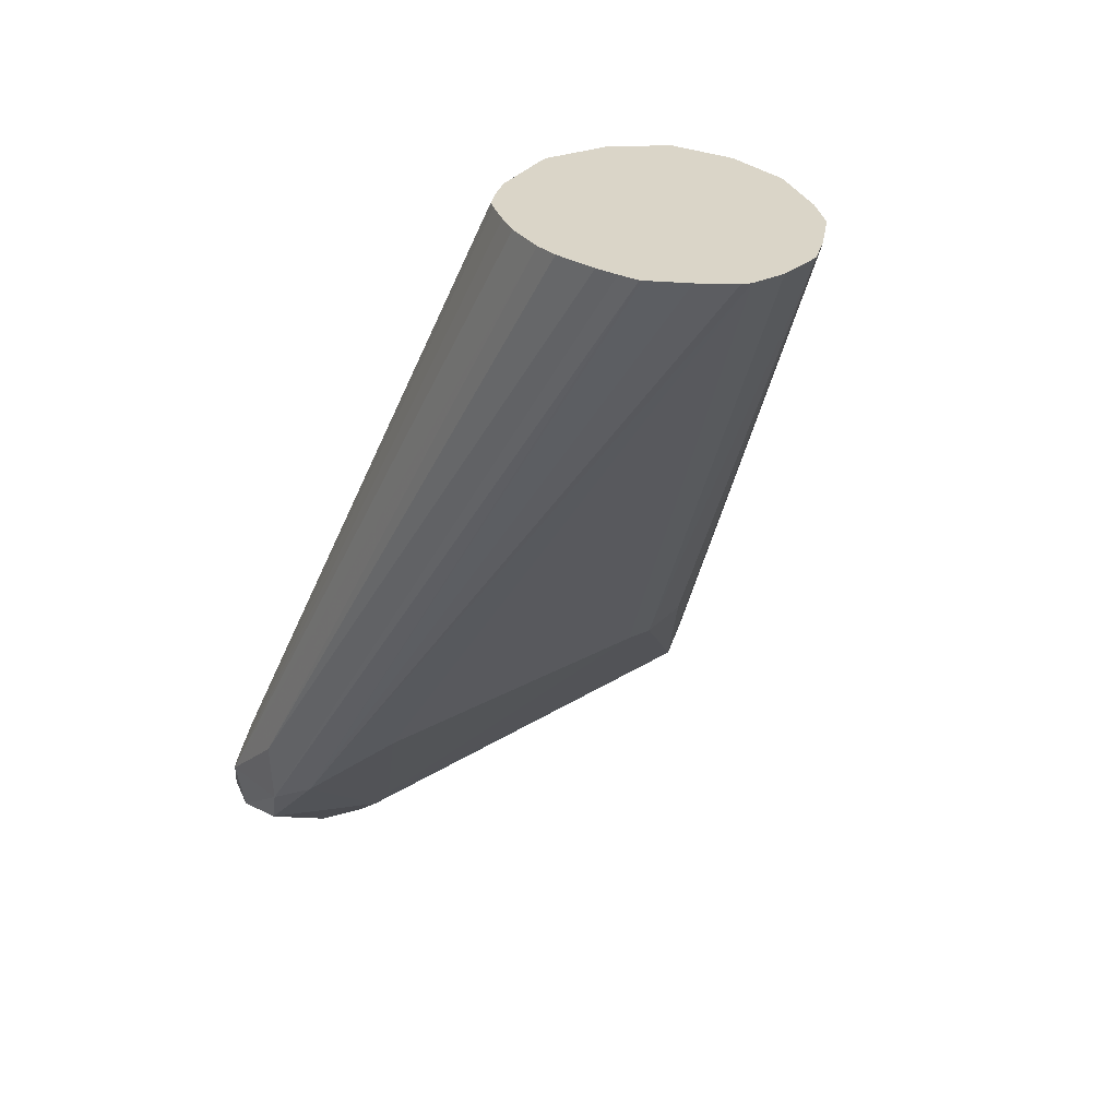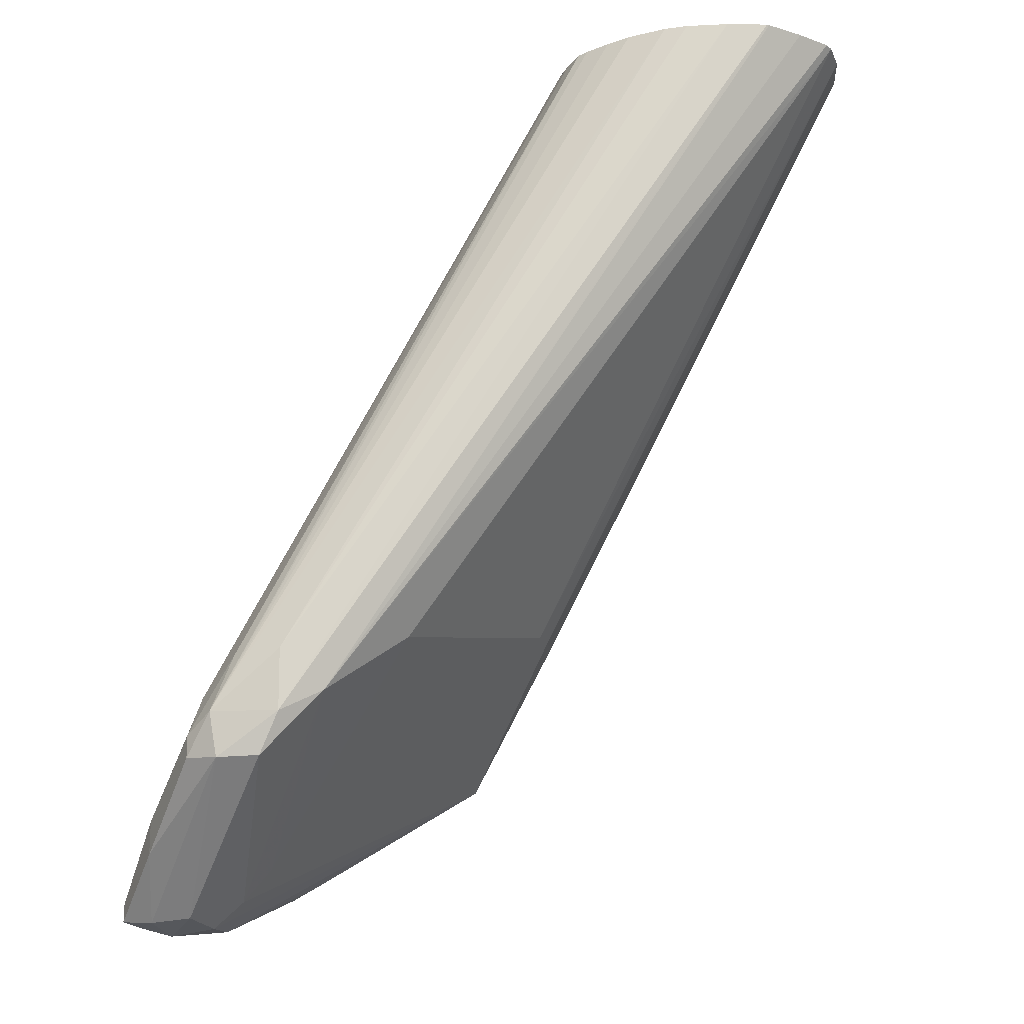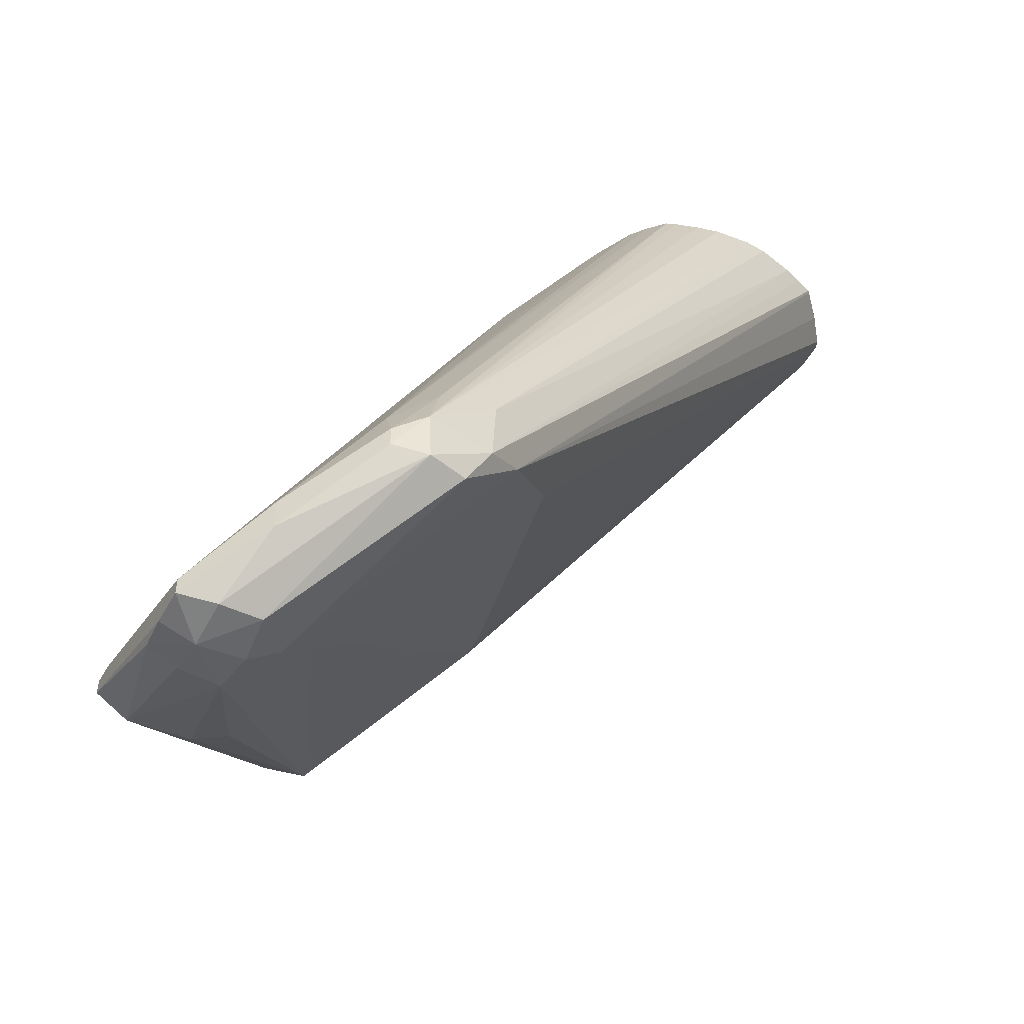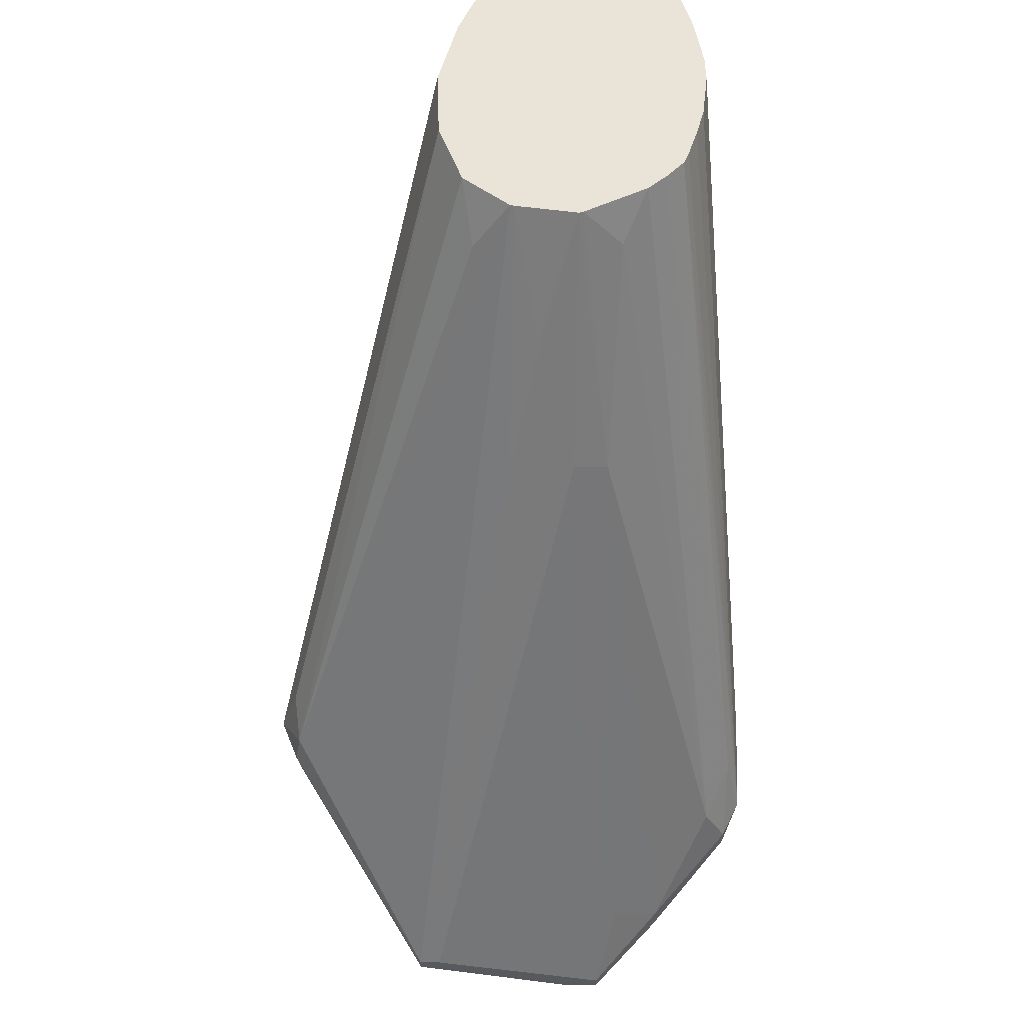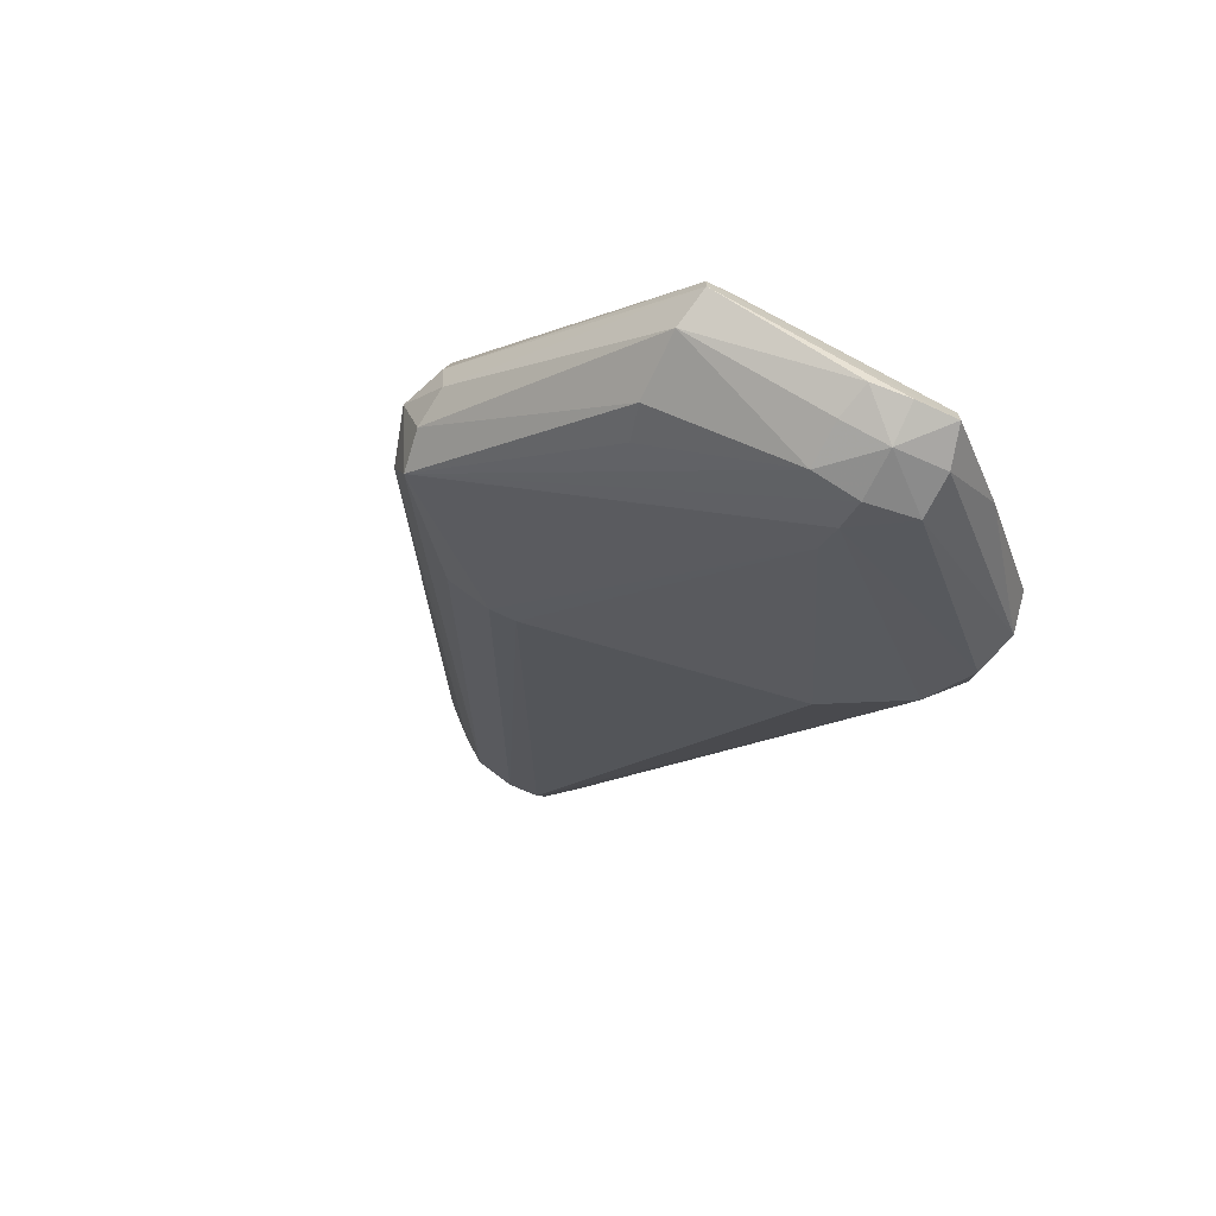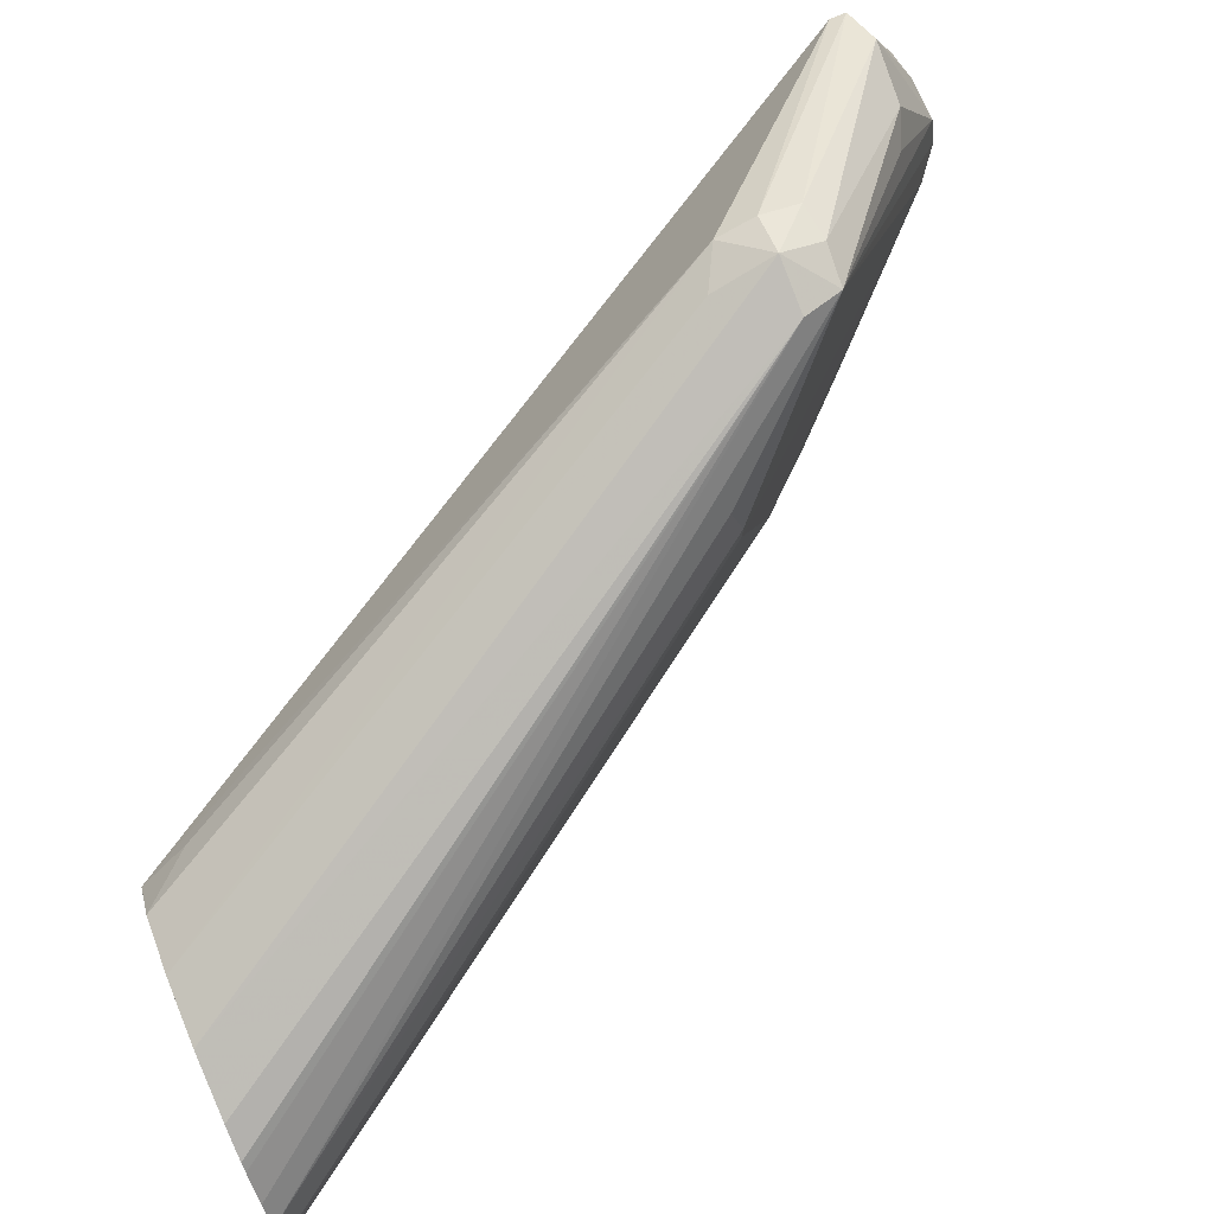
<metadata>
{"format":"obj","ext":"obj","renderer":"f3d","projection":"perspective","resolution":1024,"background":"white","views":[{"elev":29.2,"azim":-126.0,"up":"+Y"},{"elev":-20.0,"azim":-162.8,"up":"+Y"},{"elev":-50.4,"azim":151.0,"up":"+Y"},{"elev":60.8,"azim":90.3,"up":"+Y"},{"elev":-69.8,"azim":64.7,"up":"+Y"},{"elev":77.0,"azim":-112.4,"up":"+Z"}]}
</metadata>
<code>
v 27.37 106.1 0.514
v 27.67 106.1 1.7
v 27.38 106.1 -0.4246
v 38.29 89.77 4.735
v 38.29 89.77 5.485
v 28.23 106.1 2.404
v 38.47 90.06 6.707
v 41.81 85.99 9.057
v 41.49 87.11 9.243
v 27.48 106.1 -0.6791
v 41.91 85.99 -4.273
v 40.08 87.88 -2.477
v 45.35 82.04 0.514
v 29 106.1 3.171
v 46.2 81.12 0.514
v 47.11 80.38 0.514
v 47.25 80.5 1.782
v 45.65 82.44 5.177
v 46.65 82.05 5.425
v 42.98 85.91 9.23
v 42.98 87.11 9.673
v 31.98 106.1 4.371
v 30.16 106.1 3.832
v 29.24 106.1 3.388
v 28.14 106.1 -1.495
v 43.01 85.34 -4.879
v 43.65 84.17 -4.623
v 28.93 106.1 -2.319
v 28.99 106.1 -2.368
v 47.27 80.47 -0.8439
v 48.48 80.22 0.514
v 48.48 80.52 1.755
v 48.48 81.9 5.451
v 44.07 86.03 9.094
v 44.15 87.11 9.194
v 44.06 88.24 9.008
v 42.83 88.89 9.139
v 33.81 106.1 4.302
v 42.98 87.11 -5.005
v 44.99 85.41 -5.102
v 44.81 84.13 -4.914
v 29.52 106.1 -2.556
v 30.12 106.1 -2.751
v 48.48 80.4 -0.8613
v 49.54 80.52 -0.5735
v 49.53 80.54 0.514
v 49.43 80.66 1.512
v 49.49 82.23 5.213
v 49.49 82.69 5.213
v 36.33 106.1 2.346
v 36.67 104.7 3.364
v 35.42 106.1 3.642
v 31.31 106.1 -3.005
v 31.98 106.1 -3.044
v 45.84 84.89 -4.643
v 45.84 84.24 -4.643
v 33.14 106.1 -2.916
v 33.85 106.1 -2.718
v 34.58 106.1 -2.467
v 34.88 106.1 -2.332
v 44.49 87.11 -4.676
v 47.89 82.06 -2.482
v 49.54 81.04 -0.5735
v 49.49 82.69 4.604
v 40.37 99.25 0.514
v 40.36 99.23 2.346
v 36.35 106.1 2.232
v 45.71 86.11 -4.017
v 47.89 83.02 -2.482
v 35.34 106.1 -1.858
v 49.24 81.96 0.514
v 48.06 83.56 -1.159
v 40.26 99.07 -0.4477
v 40.96 98.11 0.514
v 36.57 106.1 0.514
v 38.42 102.7 1.563
v 35.74 106.1 -1.35
v 36.77 105 -0.7051
v 36.53 106.1 0.3954
f 1 2 6
f 1 6 14
f 1 14 24
f 1 24 23
f 1 23 22
f 1 22 38
f 1 38 52
f 1 52 50
f 1 50 67
f 1 67 75
f 1 75 79
f 1 79 77
f 1 77 70
f 1 70 60
f 1 60 59
f 1 59 58
f 1 58 57
f 1 57 54
f 1 54 53
f 1 53 43
f 1 43 42
f 1 42 29
f 1 29 28
f 1 28 25
f 1 25 10
f 1 10 3
f 1 3 4
f 1 4 5
f 1 5 2
f 2 5 7
f 2 7 8
f 2 8 9
f 2 9 6
f 3 10 11
f 3 11 12
f 3 12 4
f 4 12 13
f 4 13 5
f 5 13 8
f 5 8 7
f 6 9 14
f 8 13 15
f 8 15 16
f 8 16 17
f 8 17 18
f 8 18 19
f 8 19 20
f 8 20 21
f 8 21 9
f 9 21 22
f 9 22 23
f 9 23 24
f 9 24 14
f 10 25 11
f 11 26 27
f 11 27 15
f 11 15 13
f 11 13 12
f 11 25 28
f 11 28 29
f 11 29 26
f 15 27 30
f 15 30 16
f 16 31 17
f 16 30 31
f 17 31 32
f 17 32 33
f 17 33 19
f 17 19 18
f 19 33 20
f 20 33 34
f 20 34 21
f 21 34 35
f 21 35 36
f 21 36 37
f 21 37 38
f 21 38 22
f 26 39 40
f 26 40 41
f 26 41 27
f 26 29 42
f 26 42 43
f 26 43 39
f 27 41 30
f 30 44 31
f 30 41 44
f 31 44 45
f 31 45 46
f 31 46 47
f 31 47 32
f 32 47 33
f 33 47 48
f 33 48 34
f 34 48 35
f 35 48 49
f 35 49 36
f 36 49 50
f 36 50 51
f 36 51 52
f 36 52 38
f 36 38 37
f 39 43 53
f 39 53 54
f 39 54 40
f 40 55 56
f 40 56 41
f 40 54 57
f 40 57 58
f 40 58 59
f 40 59 60
f 40 60 61
f 40 61 55
f 41 62 44
f 41 56 62
f 44 62 45
f 45 62 69
f 45 69 63
f 45 63 49
f 45 49 48
f 45 48 46
f 46 48 47
f 49 63 64
f 49 64 65
f 49 65 66
f 49 66 50
f 50 66 67
f 50 52 51
f 55 61 68
f 55 68 69
f 55 69 62
f 55 62 56
f 60 70 61
f 61 70 68
f 63 71 64
f 63 69 72
f 63 72 73
f 63 73 74
f 63 74 71
f 64 71 74
f 64 74 65
f 65 74 73
f 65 73 75
f 65 75 66
f 66 75 76
f 66 76 67
f 67 76 75
f 68 70 77
f 68 77 78
f 68 78 73
f 68 73 69
f 69 73 72
f 73 78 79
f 73 79 75
f 77 79 78

</code>
